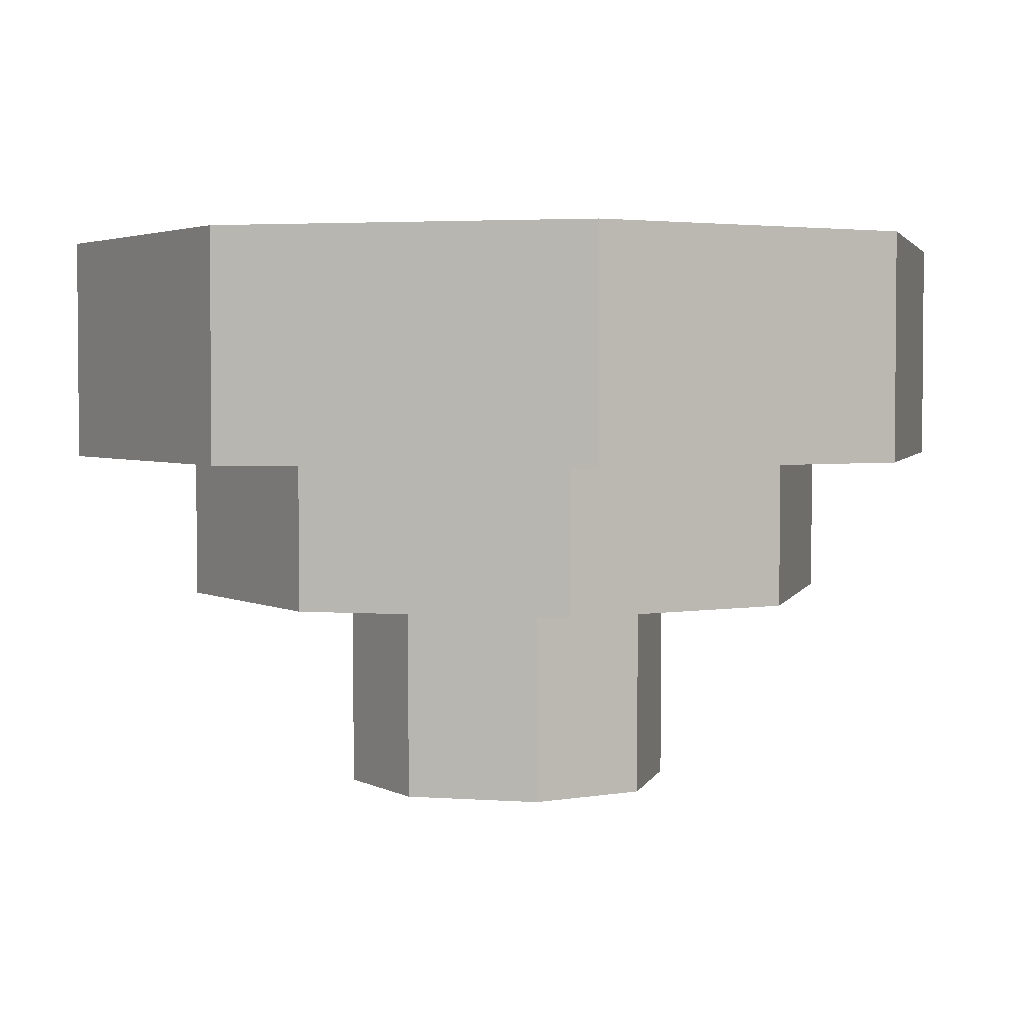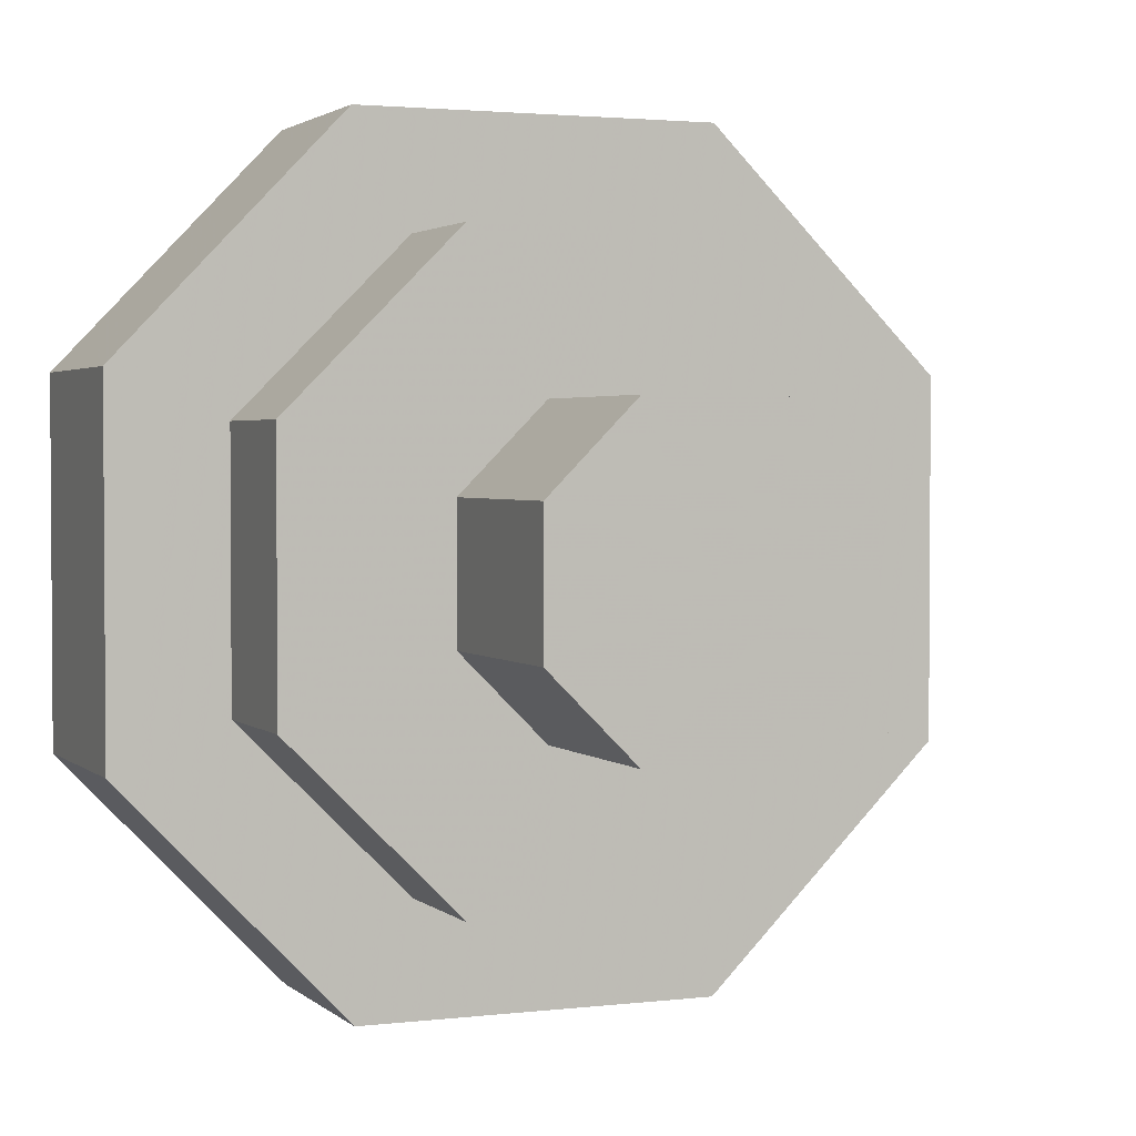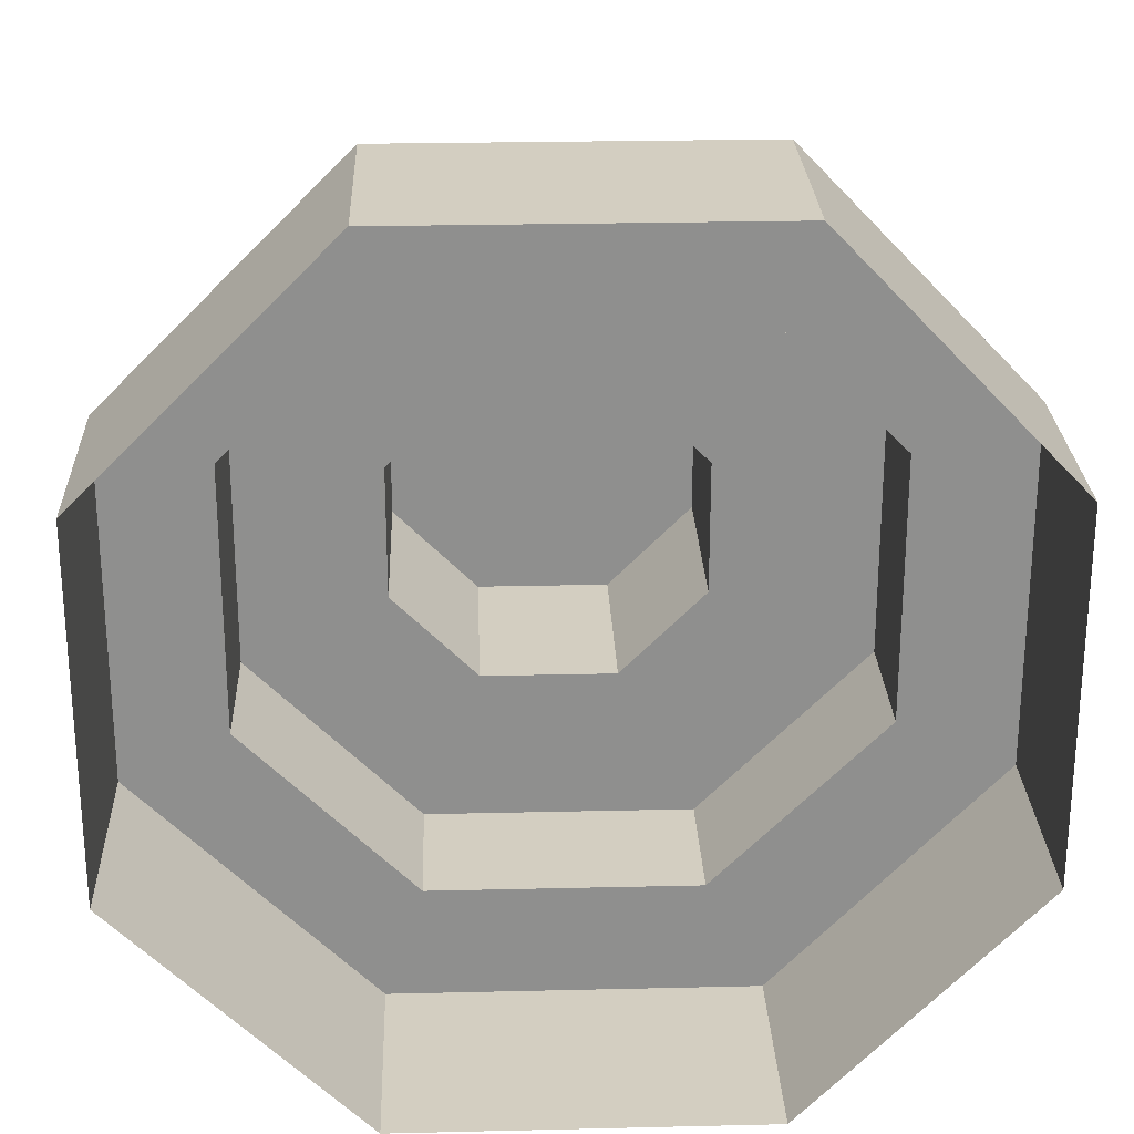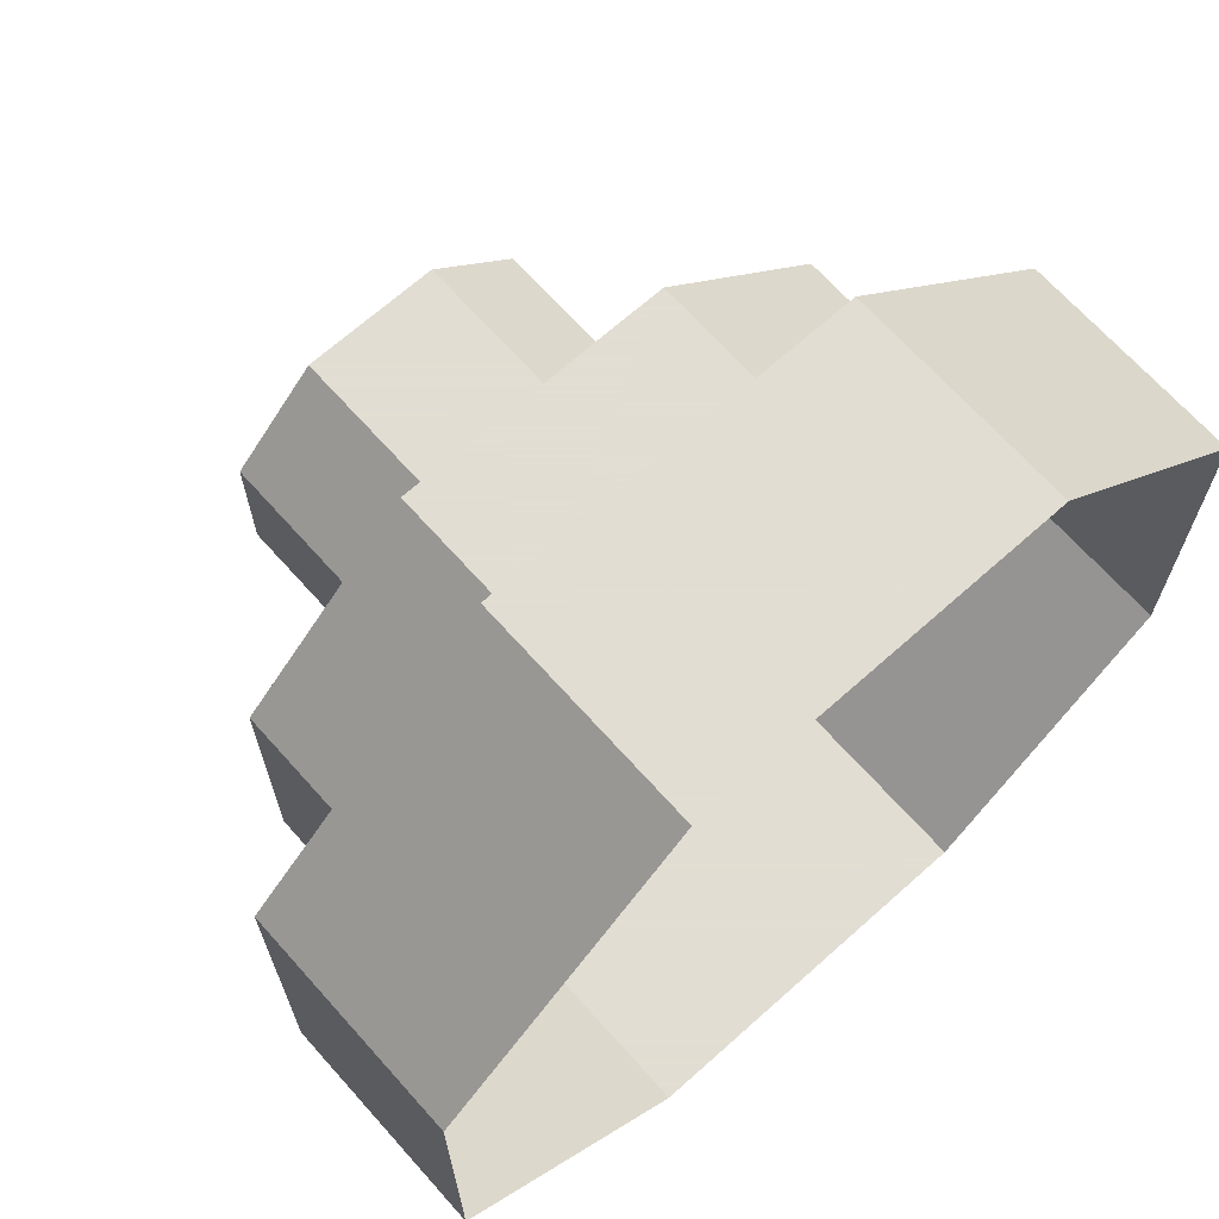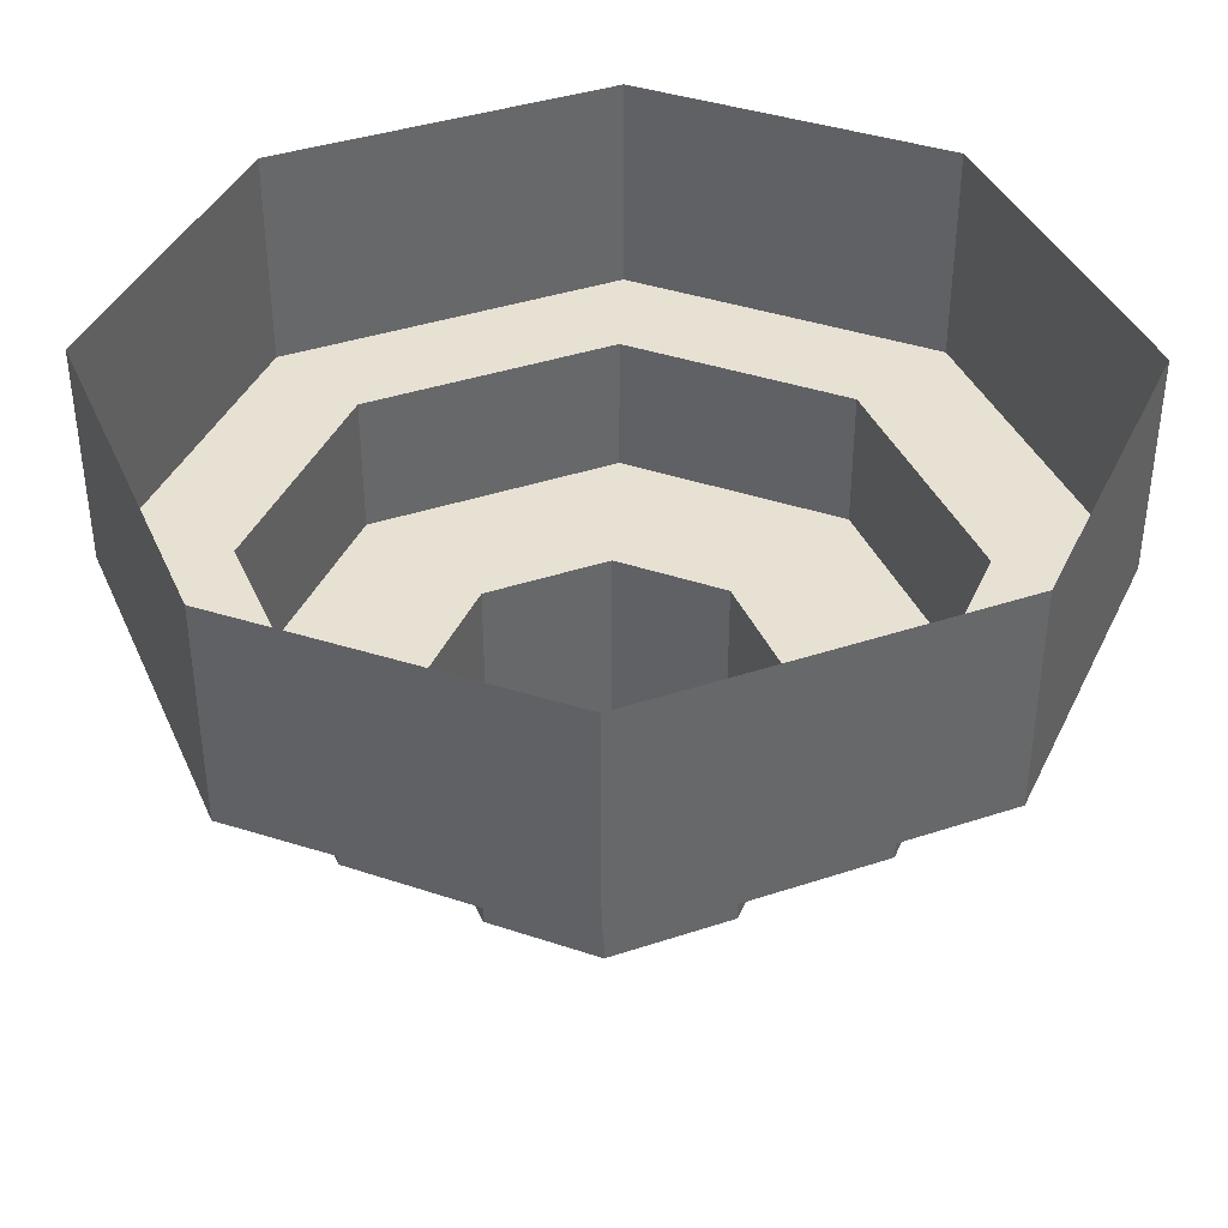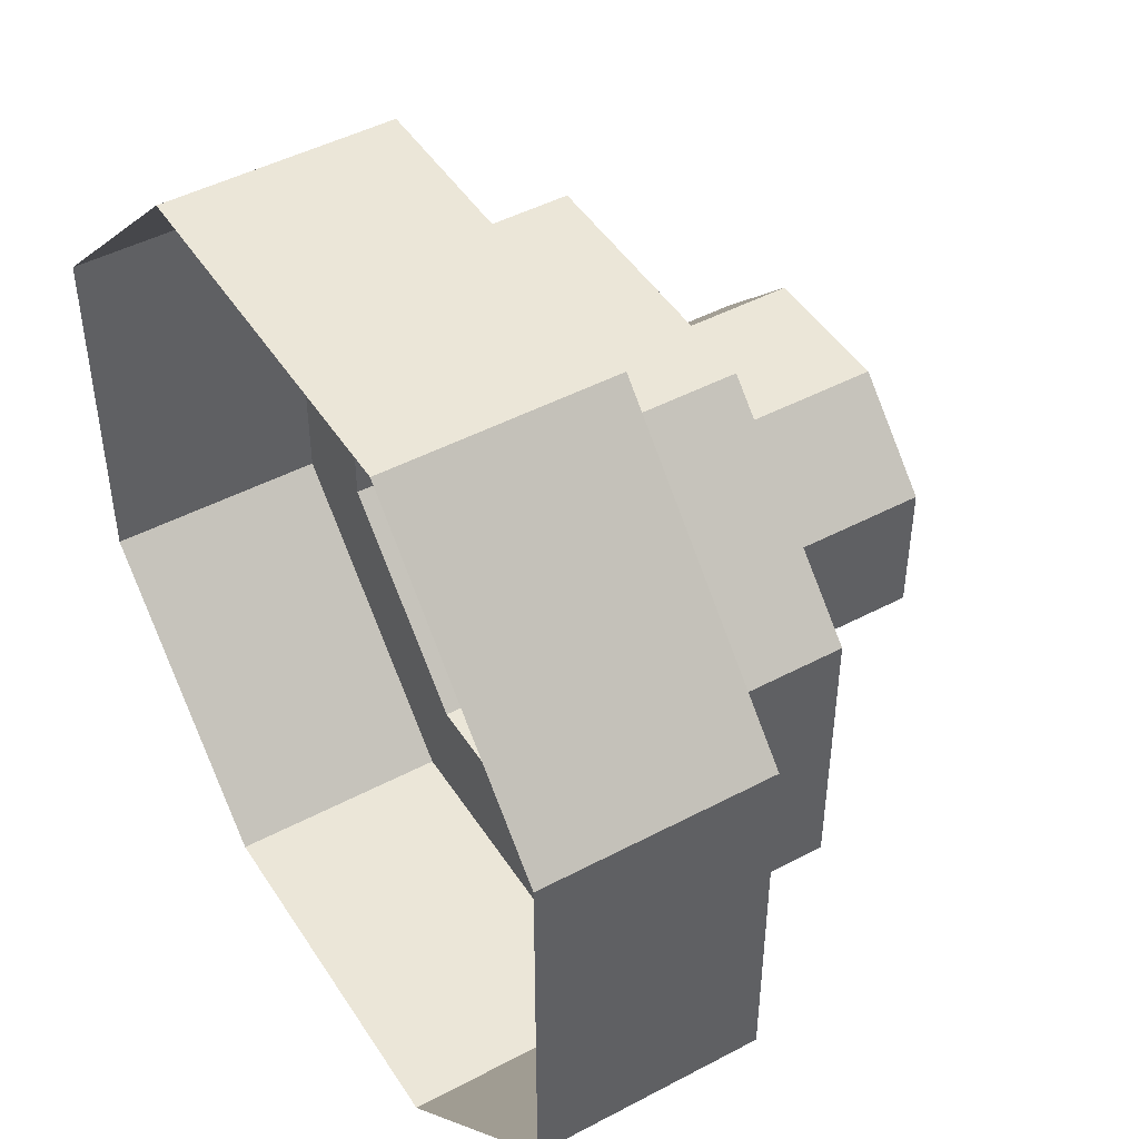
<metadata>
{"format":"obj","ext":"obj","renderer":"f3d","projection":"perspective","resolution":1024,"background":"white","views":[{"elev":3.1,"azim":103.9,"up":"+Y"},{"elev":2.4,"azim":-22.6,"up":"+Z"},{"elev":25.1,"azim":177.8,"up":"+Z"},{"elev":68.1,"azim":138.2,"up":"+Z"},{"elev":39.4,"azim":-112.4,"up":"+Y"},{"elev":46.6,"azim":-121.1,"up":"+Z"}]}
</metadata>
<code>
o object/saradomin_standard_1/1
v -6 -59 -12
v -15 -59 -3
v -15 -38 -3
v -6 -38 -12
v 8 -59 -12
v 4 -59 -2
v -2 -59 -2
v -5 -59 1
v -5 -59 7
v -15 -59 11
v -15 -38 11
v -32 -38 -10
v -14 -38 -28
v 8 -38 -12
v 17 -59 -3
v 7 -59 1
v 1 -59 4
v -2 -59 10
v -6 -59 20
v -6 -38 20
v -32 -38 18
v -32 -23 18
v -32 -23 -10
v -14 -23 -28
v 14 -38 -28
v 32 -38 -10
v 17 -38 -3
v 17 -59 11
v 7 -59 7
v 4 -59 10
v 8 -59 20
v 8 -38 20
v -14 -38 36
v -14 -23 36
v -20 -23 48
v -44 -23 23
v -44 -23 -15
v -20 -23 -40
v 18 -23 -40
v 14 -23 -28
v 32 -23 -10
v 32 -38 18
v 17 -38 11
v 14 -38 36
v 14 -23 36
v 18 -23 48
v 18 0 48
v -20 0 48
v -44 0 23
v -44 0 -15
v -20 0 -40
v 18 0 -40
v 43 -23 -15
v 32 -23 18
v 43 -23 23
v 43 0 23
v 43 0 -15
v -48 -59 48
v -48 -59 -48
v 48 -59 48
v -48 -38 48
v -48 -38 -48
v 48 -38 48
v 48 -23 -48
v 48 -23 48
v -48 -23 -48
v -6 -59 -12
v -6 -59 -12
v -6 -59 -12
f 1 2 3
f 1 3 4
f 1 4 5
f 1 5 6
f 1 6 7
f 1 7 8
f 1 8 2
f 2 8 9
f 2 9 10
f 2 10 11
f 2 11 3
f 3 11 12
f 3 12 13
f 3 13 4
f 4 13 14
f 4 14 5
f 5 14 15
f 5 15 6
f 6 15 16
f 6 16 17
f 6 17 7
f 7 17 8
f 8 17 9
f 9 17 18
f 9 18 10
f 10 18 19
f 10 19 20
f 10 20 11
f 11 20 21
f 11 21 12
f 12 21 22
f 12 22 23
f 12 23 13
f 13 23 24
f 13 24 25
f 13 25 14
f 14 25 26
f 14 26 27
f 14 27 15
f 15 27 28
f 15 28 16
f 16 28 29
f 16 29 17
f 17 29 30
f 17 30 18
f 18 30 19
f 19 30 31
f 19 31 32
f 19 32 20
f 20 32 33
f 20 33 21
f 21 33 34
f 21 34 22
f 22 34 35
f 22 35 36
f 22 36 23
f 23 36 37
f 23 37 24
f 24 37 38
f 24 38 39
f 24 39 40
f 24 40 25
f 25 40 26
f 26 40 41
f 26 41 42
f 26 42 27
f 27 42 43
f 27 43 28
f 28 43 31
f 28 31 29
f 29 31 30
f 31 43 32
f 32 43 44
f 32 44 33
f 33 44 45
f 33 45 34
f 34 45 46
f 34 46 35
f 35 46 47
f 35 47 48
f 35 48 36
f 36 48 49
f 36 49 37
f 37 49 50
f 37 50 38
f 38 50 51
f 38 51 39
f 39 51 52
f 39 52 53
f 39 53 41
f 39 41 40
f 44 42 54
f 44 54 45
f 45 54 55
f 45 55 46
f 46 55 56
f 46 56 47
f 42 41 54
f 54 41 53
f 54 53 55
f 55 53 57
f 55 57 56
f 43 42 44
f 53 52 57

</code>
